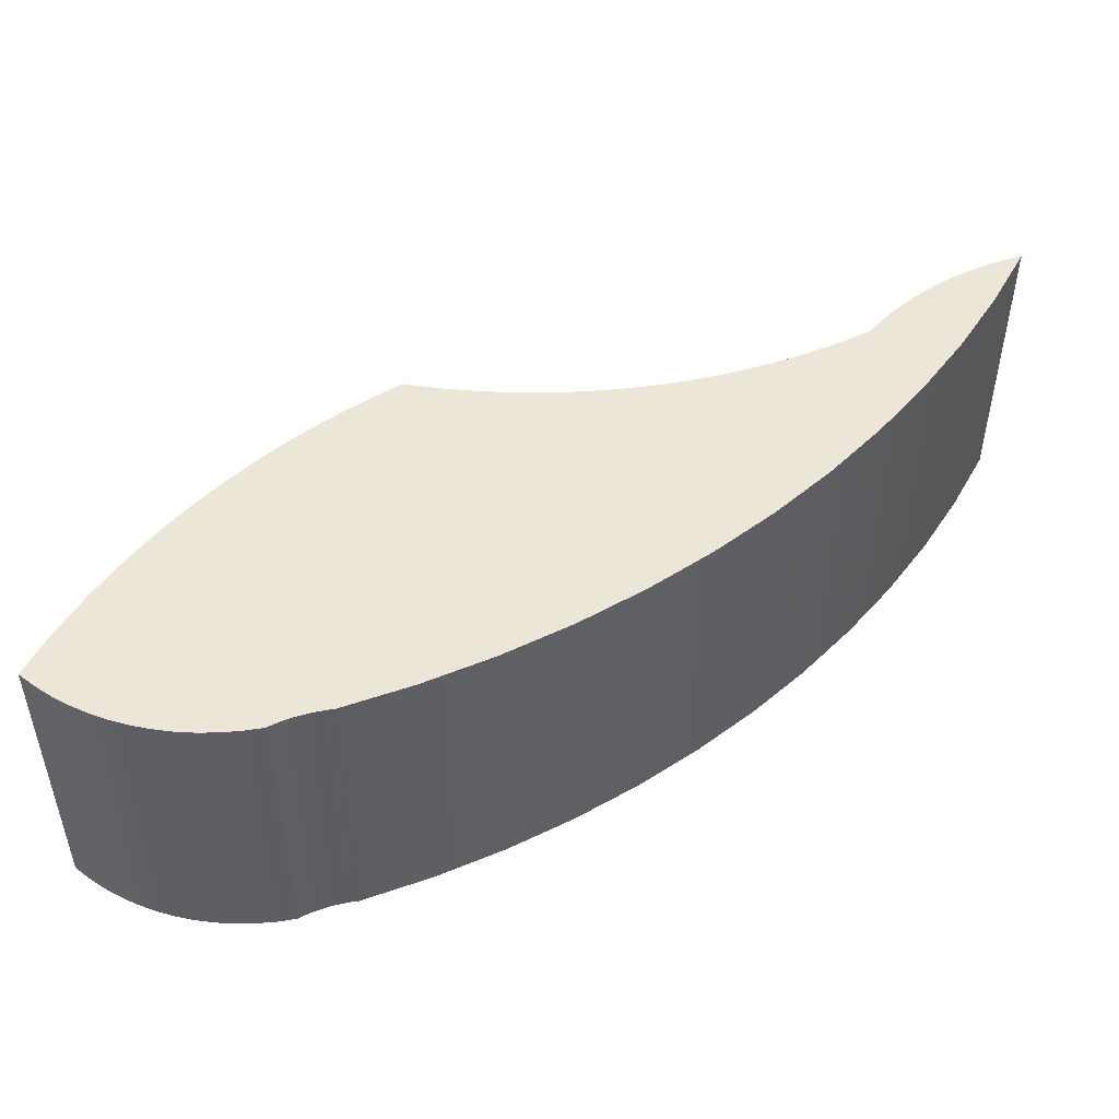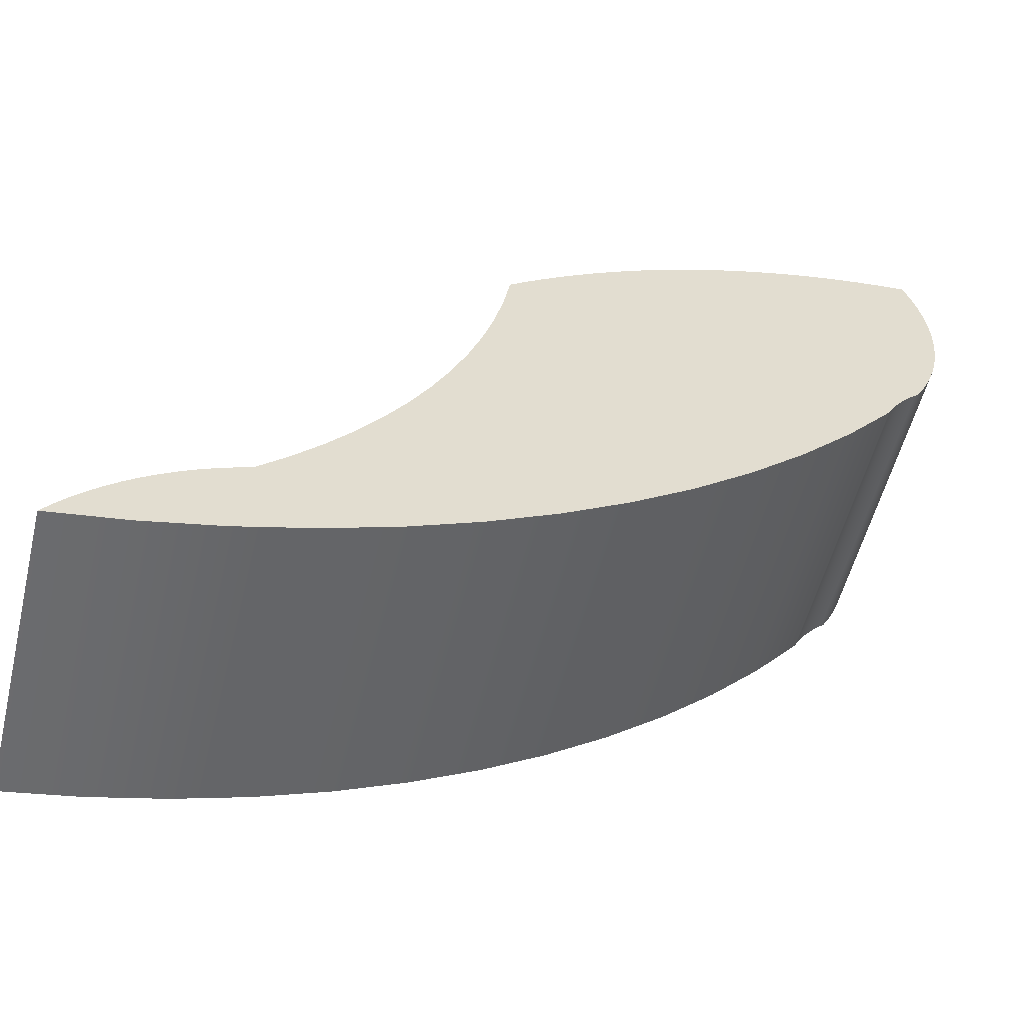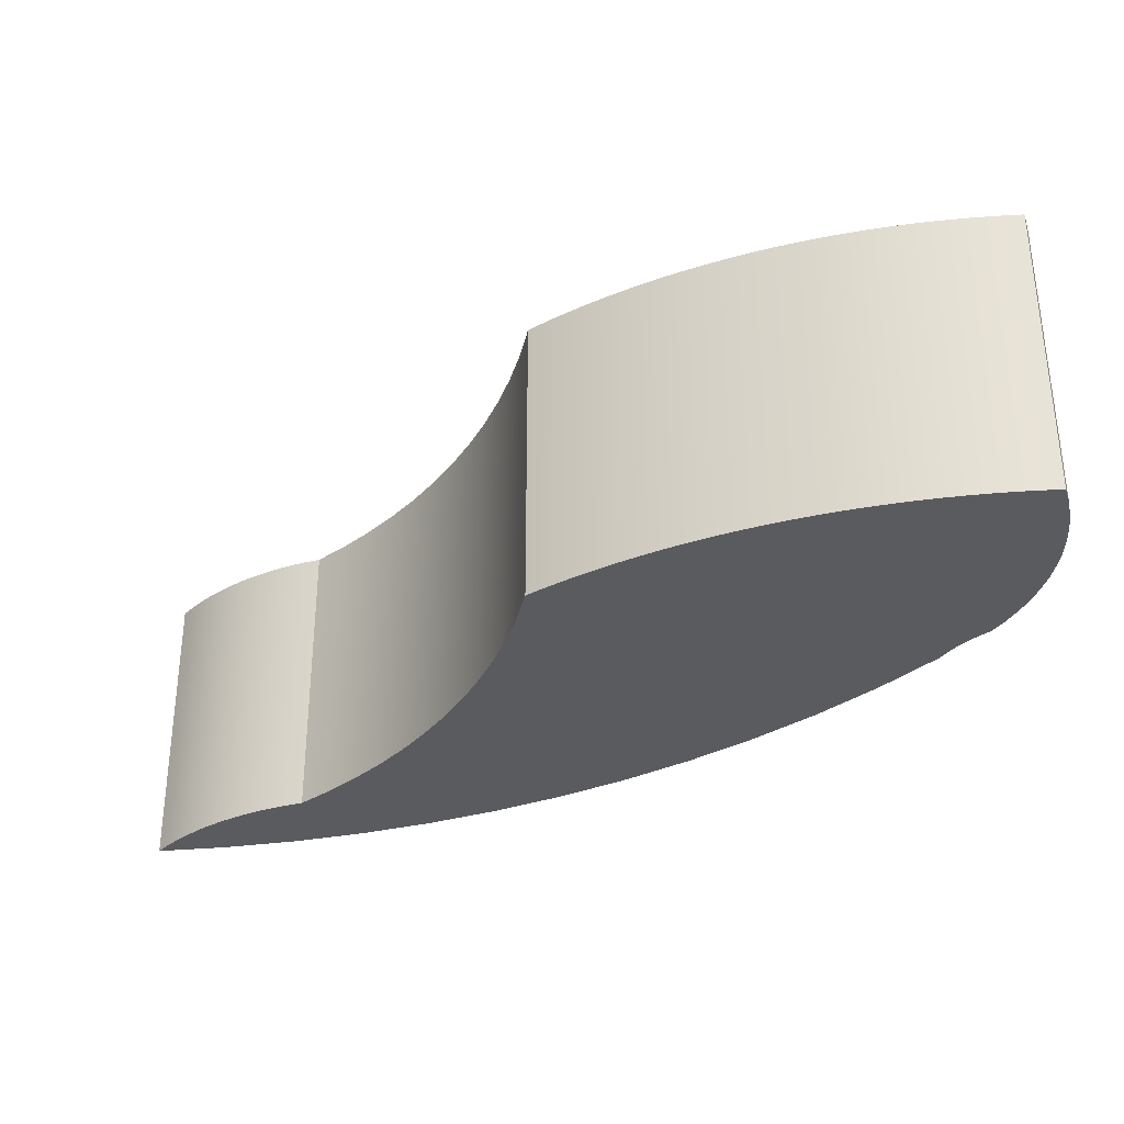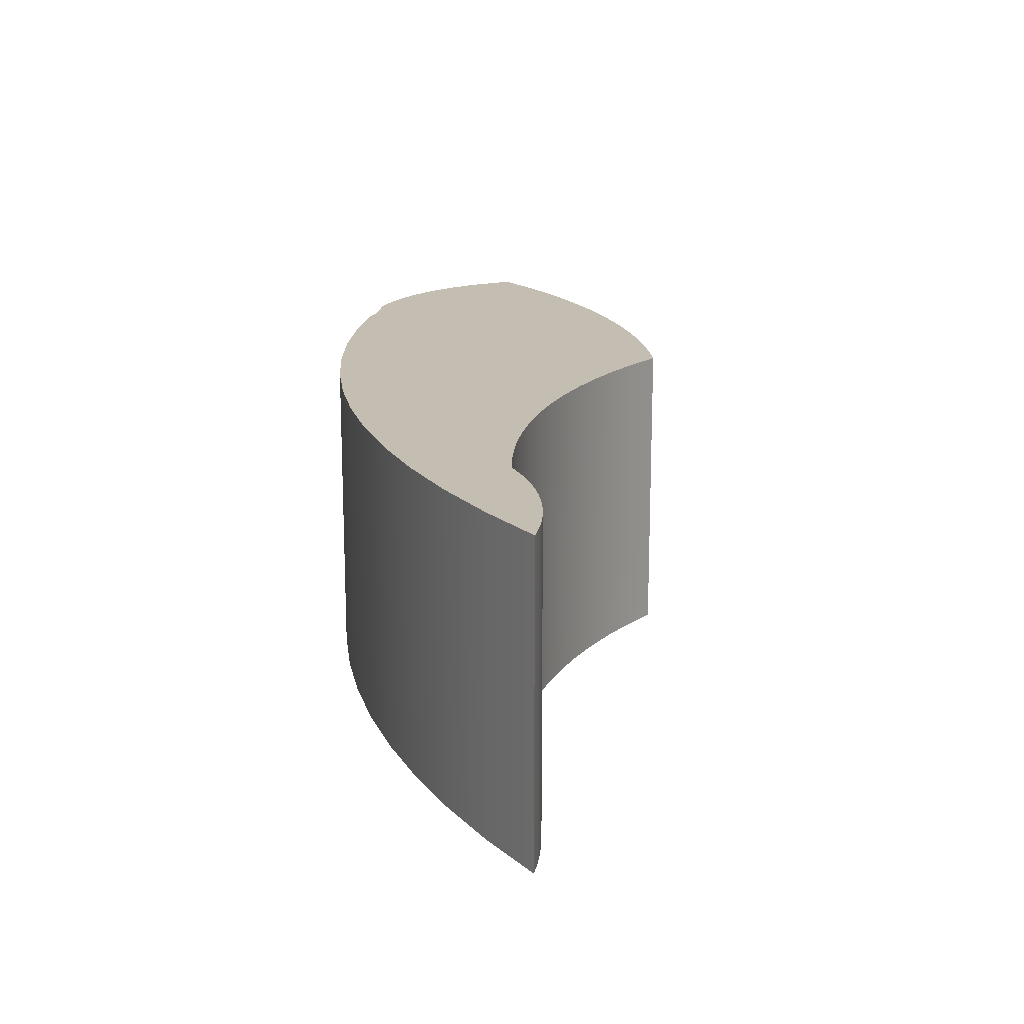
<metadata>
{"format":"obj","ext":"obj","renderer":"f3d","projection":"perspective","resolution":1024,"background":"white","views":[{"elev":48.8,"azim":-70.9,"up":"+Z"},{"elev":-55.3,"azim":166.1,"up":"+Y"},{"elev":-33.2,"azim":177.8,"up":"+Z"},{"elev":17.2,"azim":47.9,"up":"+Z"}]}
</metadata>
<code>
o Group26/mesh48/mesh48-geometry#mesh48-geometry
v -0.642 -0.05218 -0.0339
v -0.642 -0.05848 -0.0339
v -0.6421 -0.05533 -0.0339
v -0.6416 -0.06162 -0.0339
v -0.6421 -0.05533 0.01474
v -0.642 -0.05218 0.01474
v -0.6416 -0.04905 -0.0339
v -0.642 -0.05848 0.01474
v -0.6416 -0.04905 0.01474
v -0.641 -0.06471 -0.0339
v -0.6416 -0.06162 0.01474
v -0.641 -0.04596 0.01474
v -0.641 -0.04596 -0.0339
v -0.641 -0.06471 0.01474
v -0.6402 -0.06775 -0.0339
v -0.6401 -0.04292 0.01474
v -0.6402 -0.06775 0.01474
v -0.6401 -0.04292 -0.0339
v -0.6391 -0.07071 -0.0339
v -0.639 -0.03996 0.01474
v -0.6391 -0.07071 0.01474
v -0.639 -0.03996 -0.0339
v -0.6378 -0.07358 -0.0339
v -0.6349 -0.04044 -0.0339
v -0.6378 -0.07358 0.01474
v -0.6349 -0.04044 0.01474
v -0.6363 -0.07635 -0.0339
v -0.6308 -0.04105 -0.0339
v -0.6363 -0.07635 0.01474
v -0.6356 -0.07689 -0.0339
v -0.6308 -0.04105 0.01474
v -0.6345 -0.07804 -0.0339
v -0.6356 -0.07689 0.01474
v -0.635 -0.07746 -0.0339
v -0.6345 -0.07804 0.01474
v -0.6267 -0.04179 -0.0339
v -0.6339 -0.07864 -0.0339
v -0.635 -0.07746 0.01474
v -0.6339 -0.07864 0.01474
v -0.6267 -0.04179 0.01474
v -0.6306 -0.08334 -0.0339
v -0.6334 -0.07927 -0.0339
v -0.6334 -0.07927 0.01474
v -0.6306 -0.08334 0.01474
v -0.6226 -0.04265 -0.0339
v -0.631 -0.08263 -0.0339
v -0.6302 -0.08407 -0.0339
v -0.6328 -0.07991 -0.0339
v -0.6328 -0.07991 0.01474
v -0.631 -0.08263 0.01474
v -0.6302 -0.08407 0.01474
v -0.6226 -0.04265 0.01474
v -0.6223 -0.0934 -0.0339
v -0.6314 -0.08192 -0.0339
v -0.6323 -0.08056 -0.0339
v -0.6323 -0.08056 0.01474
v -0.6314 -0.08192 0.01474
v -0.6223 -0.0934 0.01474
v -0.6186 -0.04363 -0.0339
v -0.6319 -0.08124 -0.0339
v -0.6319 -0.08124 0.01474
v -0.6186 -0.04363 0.01474
v -0.6139 -0.1022 -0.0339
v -0.6139 -0.1022 0.01474
v -0.6146 -0.04474 -0.0339
v -0.6146 -0.04474 0.01474
v -0.6106 -0.04597 -0.0339
v -0.6049 -0.1104 0.01474
v -0.6106 -0.04597 0.01474
v -0.6049 -0.1104 -0.0339
v -0.6067 -0.04732 -0.0339
v -0.5954 -0.1181 0.01474
v -0.6067 -0.04732 0.01474
v -0.6028 -0.04879 -0.0339
v -0.5954 -0.1181 -0.0339
v -0.6028 -0.04879 0.01474
v -0.5855 -0.1251 0.01474
v -0.5989 -0.05038 0.01474
v -0.5989 -0.05038 -0.0339
v -0.5855 -0.1251 -0.0339
v -0.5952 -0.05208 0.01474
v -0.5952 -0.05208 -0.0339
v -0.5751 -0.1315 0.01474
v -0.5914 -0.05391 0.01474
v -0.5914 -0.05391 -0.0339
v -0.5751 -0.1315 -0.0339
v -0.5852 -0.05725 0.01474
v -0.5893 -0.05498 0.01474
v -0.5893 -0.05498 -0.0339
v -0.5852 -0.05725 -0.0339
v -0.5643 -0.1372 0.01474
v -0.5873 -0.0561 0.01474
v -0.5832 -0.05843 0.01474
v -0.5873 -0.0561 -0.0339
v -0.5832 -0.05843 -0.0339
v -0.5643 -0.1372 -0.0339
v -0.5734 -0.06487 0.01474
v -0.5812 -0.05965 0.01474
v -0.5812 -0.05965 -0.0339
v -0.5734 -0.06487 -0.0339
v -0.5532 -0.1422 0.01474
v -0.5753 -0.06352 0.01474
v -0.5715 -0.06626 0.01474
v -0.5792 -0.06091 0.01474
v -0.5792 -0.06091 -0.0339
v -0.5753 -0.06352 -0.0339
v -0.5715 -0.06626 -0.0339
v -0.5532 -0.1422 -0.0339
v -0.5634 -0.0878 0.01474
v -0.5772 -0.0622 0.01474
v -0.5696 -0.06768 0.01474
v -0.5772 -0.0622 -0.0339
v -0.5696 -0.06768 -0.0339
v -0.5634 -0.0878 -0.0339
v -0.5417 -0.1464 0.01474
v -0.5652 -0.08167 0.01474
v -0.5612 -0.09382 0.01474
v -0.5678 -0.06914 0.01474
v -0.5678 -0.06914 -0.0339
v -0.5652 -0.08167 -0.0339
v -0.5612 -0.09382 -0.0339
v -0.5417 -0.1464 -0.0339
v -0.5526 -0.111 0.01474
v -0.5667 -0.07544 0.01474
v -0.5586 -0.0997 0.01474
v -0.5667 -0.07544 -0.0339
v -0.5586 -0.0997 -0.0339
v -0.5526 -0.111 -0.0339
v -0.5301 -0.1499 0.01474
v -0.5558 -0.1054 0.01474
v -0.5491 -0.1163 0.01474
v -0.5558 -0.1054 -0.0339
v -0.5491 -0.1163 -0.0339
v -0.5301 -0.1499 -0.0339
v -0.5411 -0.1263 0.01474
v -0.5452 -0.1214 0.01474
v -0.5452 -0.1214 -0.0339
v -0.5411 -0.1263 -0.0339
v -0.5182 -0.1527 0.01474
v -0.5367 -0.131 0.01474
v -0.5367 -0.131 -0.0339
v -0.5182 -0.1527 -0.0339
v -0.5295 -0.1364 0.01474
v -0.5321 -0.1354 0.01474
v -0.5321 -0.1354 -0.0339
v -0.5295 -0.1364 -0.0339
v -0.5062 -0.1547 0.01474
v -0.527 -0.1375 0.01474
v -0.527 -0.1375 -0.0339
v -0.5062 -0.1547 -0.0339
v -0.5176 -0.1431 0.01474
v -0.5246 -0.1387 0.01474
v -0.5246 -0.1387 -0.0339
v -0.5176 -0.1431 -0.0339
v -0.5078 -0.1525 -0.0339
v -0.5199 -0.1415 0.01474
v -0.5155 -0.1448 0.01474
v -0.5222 -0.14 0.01474
v -0.5222 -0.14 -0.0339
v -0.5199 -0.1415 -0.0339
v -0.5155 -0.1448 -0.0339
v -0.5078 -0.1525 0.01474
v -0.5096 -0.1504 -0.0339
v -0.5134 -0.1465 0.01474
v -0.5134 -0.1465 -0.0339
v -0.5096 -0.1504 0.01474
v -0.5115 -0.1484 -0.0339
v -0.5115 -0.1484 0.01474
f 1 2 3
f 2 1 4
f 3 2 1
f 4 1 2
f 2 5 3
f 3 5 2
f 3 6 1
f 1 6 3
f 4 1 7
f 7 1 4
f 4 8 2
f 2 8 4
f 5 2 8
f 8 2 5
f 6 3 5
f 5 3 6
f 9 1 6
f 6 1 9
f 1 9 7
f 7 9 1
f 4 7 10
f 10 7 4
f 8 4 11
f 11 4 8
f 8 6 5
f 5 6 8
f 6 11 9
f 9 11 6
f 12 7 9
f 9 7 12
f 10 7 13
f 13 7 10
f 10 11 4
f 4 11 10
f 6 8 11
f 11 8 6
f 9 11 14
f 14 11 9
f 7 12 13
f 13 12 7
f 9 14 12
f 12 14 9
f 10 13 15
f 15 13 10
f 11 10 14
f 14 10 11
f 16 13 12
f 12 13 16
f 12 14 17
f 17 14 12
f 15 13 18
f 18 13 15
f 15 14 10
f 10 14 15
f 13 16 18
f 18 16 13
f 12 17 16
f 16 17 12
f 14 15 17
f 17 15 14
f 15 18 19
f 19 18 15
f 20 18 16
f 16 18 20
f 16 17 21
f 21 17 16
f 19 17 15
f 15 17 19
f 19 18 22
f 22 18 19
f 18 20 22
f 22 20 18
f 16 21 20
f 20 21 16
f 17 19 21
f 21 19 17
f 19 22 23
f 23 22 19
f 20 24 22
f 22 24 20
f 20 21 25
f 25 21 20
f 23 21 19
f 19 21 23
f 23 22 24
f 24 22 23
f 24 20 26
f 26 20 24
f 21 23 25
f 25 23 21
f 20 25 26
f 26 25 20
f 23 24 27
f 27 24 23
f 26 28 24
f 24 28 26
f 27 25 23
f 23 25 27
f 26 25 29
f 29 25 26
f 27 24 30
f 30 24 27
f 28 26 31
f 31 26 28
f 32 24 28
f 28 24 32
f 25 27 29
f 29 27 25
f 26 29 33
f 33 29 26
f 30 24 34
f 34 24 30
f 33 27 30
f 30 27 33
f 26 35 31
f 31 35 26
f 31 36 28
f 28 36 31
f 34 24 32
f 32 24 34
f 32 28 37
f 37 28 32
f 27 33 29
f 29 33 27
f 26 33 38
f 38 33 26
f 38 30 34
f 34 30 38
f 30 38 33
f 33 38 30
f 26 38 35
f 35 38 26
f 31 35 39
f 39 35 31
f 36 31 40
f 40 31 36
f 41 28 36
f 36 28 41
f 32 38 34
f 34 38 32
f 37 28 42
f 42 28 37
f 37 35 32
f 32 35 37
f 38 32 35
f 35 32 38
f 35 37 39
f 39 37 35
f 31 39 43
f 43 39 31
f 31 44 40
f 40 44 31
f 40 45 36
f 36 45 40
f 46 28 41
f 41 28 46
f 41 36 47
f 47 36 41
f 42 28 48
f 48 28 42
f 42 39 37
f 37 39 42
f 39 42 43
f 43 42 39
f 31 43 49
f 49 43 31
f 31 50 44
f 44 50 31
f 40 44 51
f 51 44 40
f 45 40 52
f 52 40 45
f 53 36 45
f 45 36 53
f 54 28 46
f 46 28 54
f 41 50 46
f 46 50 41
f 47 36 53
f 53 36 47
f 47 44 41
f 41 44 47
f 48 28 55
f 55 28 48
f 48 43 42
f 42 43 48
f 43 48 49
f 49 48 43
f 31 49 56
f 56 49 31
f 31 57 50
f 50 57 31
f 50 41 44
f 44 41 50
f 44 47 51
f 51 47 44
f 40 51 58
f 58 51 40
f 40 58 52
f 52 58 40
f 52 59 45
f 45 59 52
f 53 45 59
f 59 45 53
f 60 28 54
f 54 28 60
f 46 57 54
f 54 57 46
f 57 46 50
f 50 46 57
f 53 51 47
f 47 51 53
f 55 28 60
f 60 28 55
f 55 49 48
f 48 49 55
f 49 55 56
f 56 55 49
f 31 56 61
f 61 56 31
f 31 61 57
f 57 61 31
f 51 53 58
f 58 53 51
f 52 58 62
f 62 58 52
f 59 52 62
f 62 52 59
f 53 59 63
f 63 59 53
f 54 61 60
f 60 61 54
f 61 54 57
f 57 54 61
f 60 56 55
f 55 56 60
f 56 60 61
f 61 60 56
f 63 58 53
f 53 58 63
f 62 58 64
f 64 58 62
f 62 65 59
f 59 65 62
f 63 59 65
f 65 59 63
f 58 63 64
f 64 63 58
f 62 64 66
f 66 64 62
f 65 62 66
f 66 62 65
f 63 65 67
f 67 65 63
f 63 68 64
f 64 68 63
f 66 64 69
f 69 64 66
f 66 67 65
f 65 67 66
f 63 67 70
f 70 67 63
f 68 63 70
f 70 63 68
f 69 64 68
f 68 64 69
f 67 66 69
f 69 66 67
f 70 67 71
f 71 67 70
f 70 72 68
f 68 72 70
f 69 68 73
f 73 68 69
f 69 71 67
f 67 71 69
f 70 71 74
f 74 71 70
f 72 70 75
f 75 70 72
f 76 68 72
f 72 68 76
f 73 68 76
f 76 68 73
f 71 69 73
f 73 69 71
f 73 74 71
f 71 74 73
f 70 74 75
f 75 74 70
f 75 77 72
f 72 77 75
f 76 72 78
f 78 72 76
f 74 73 76
f 76 73 74
f 75 74 79
f 79 74 75
f 77 75 80
f 80 75 77
f 81 72 77
f 77 72 81
f 78 72 81
f 81 72 78
f 79 76 78
f 78 76 79
f 76 79 74
f 74 79 76
f 75 79 82
f 82 79 75
f 75 82 80
f 80 82 75
f 80 83 77
f 77 83 80
f 81 77 84
f 84 77 81
f 82 78 81
f 81 78 82
f 78 82 79
f 79 82 78
f 80 82 85
f 85 82 80
f 83 80 86
f 86 80 83
f 87 77 83
f 83 77 87
f 84 77 88
f 88 77 84
f 85 81 84
f 84 81 85
f 81 85 82
f 82 85 81
f 80 85 89
f 89 85 80
f 80 90 86
f 86 90 80
f 86 91 83
f 83 91 86
f 92 77 87
f 87 77 92
f 87 83 93
f 93 83 87
f 88 77 92
f 92 77 88
f 89 84 88
f 88 84 89
f 84 89 85
f 85 89 84
f 80 89 94
f 94 89 80
f 80 94 90
f 90 94 80
f 86 90 95
f 95 90 86
f 91 86 96
f 96 86 91
f 97 83 91
f 91 83 97
f 90 92 87
f 87 92 90
f 93 83 98
f 98 83 93
f 95 87 93
f 93 87 95
f 94 88 92
f 92 88 94
f 88 94 89
f 89 94 88
f 92 90 94
f 94 90 92
f 87 95 90
f 90 95 87
f 86 95 99
f 99 95 86
f 86 100 96
f 96 100 86
f 96 101 91
f 91 101 96
f 102 83 97
f 97 83 102
f 97 91 103
f 103 91 97
f 98 83 104
f 104 83 98
f 99 93 98
f 98 93 99
f 93 99 95
f 95 99 93
f 86 99 105
f 105 99 86
f 86 106 100
f 100 106 86
f 96 100 107
f 107 100 96
f 101 96 108
f 108 96 101
f 109 91 101
f 101 91 109
f 110 83 102
f 102 83 110
f 100 102 97
f 97 102 100
f 103 91 111
f 111 91 103
f 107 97 103
f 103 97 107
f 104 83 110
f 110 83 104
f 105 98 104
f 104 98 105
f 98 105 99
f 99 105 98
f 86 105 112
f 112 105 86
f 86 112 106
f 106 112 86
f 102 100 106
f 106 100 102
f 97 107 100
f 100 107 97
f 96 107 113
f 113 107 96
f 96 114 108
f 108 114 96
f 108 115 101
f 101 115 108
f 116 91 109
f 109 91 116
f 109 101 117
f 117 101 109
f 106 110 102
f 102 110 106
f 111 91 118
f 118 91 111
f 113 103 111
f 111 103 113
f 103 113 107
f 107 113 103
f 112 104 110
f 110 104 112
f 104 112 105
f 105 112 104
f 110 106 112
f 112 106 110
f 96 113 119
f 119 113 96
f 96 120 114
f 114 120 96
f 108 114 121
f 121 114 108
f 115 108 122
f 122 108 115
f 123 101 115
f 115 101 123
f 124 91 116
f 116 91 124
f 109 120 116
f 116 120 109
f 117 101 125
f 125 101 117
f 117 114 109
f 109 114 117
f 118 91 124
f 124 91 118
f 119 111 118
f 118 111 119
f 111 119 113
f 113 119 111
f 96 119 126
f 126 119 96
f 96 126 120
f 120 126 96
f 120 109 114
f 114 109 120
f 114 117 121
f 121 117 114
f 108 121 127
f 127 121 108
f 108 128 122
f 122 128 108
f 122 129 115
f 115 129 122
f 130 101 123
f 123 101 130
f 123 115 131
f 131 115 123
f 116 126 124
f 124 126 116
f 126 116 120
f 120 116 126
f 125 101 130
f 130 101 125
f 125 121 117
f 117 121 125
f 124 119 118
f 118 119 124
f 119 124 126
f 126 124 119
f 121 125 127
f 127 125 121
f 108 127 132
f 132 127 108
f 108 132 128
f 128 132 108
f 122 128 133
f 133 128 122
f 129 122 134
f 134 122 129
f 135 115 129
f 129 115 135
f 123 132 130
f 130 132 123
f 131 115 136
f 136 115 131
f 131 128 123
f 123 128 131
f 130 127 125
f 125 127 130
f 127 130 132
f 132 130 127
f 132 123 128
f 128 123 132
f 128 131 133
f 133 131 128
f 122 133 137
f 137 133 122
f 122 138 134
f 134 138 122
f 134 139 129
f 129 139 134
f 136 115 135
f 135 115 136
f 135 129 140
f 140 129 135
f 136 133 131
f 131 133 136
f 133 136 137
f 137 136 133
f 122 137 138
f 138 137 122
f 134 138 141
f 141 138 134
f 139 134 142
f 142 134 139
f 143 129 139
f 139 129 143
f 135 137 136
f 136 137 135
f 140 129 144
f 144 129 140
f 140 138 135
f 135 138 140
f 137 135 138
f 138 135 137
f 138 140 141
f 141 140 138
f 134 141 145
f 145 141 134
f 134 146 142
f 142 146 134
f 142 147 139
f 139 147 142
f 144 129 143
f 143 129 144
f 143 139 148
f 148 139 143
f 145 140 144
f 144 140 145
f 140 145 141
f 141 145 140
f 134 145 146
f 146 145 134
f 142 146 149
f 149 146 142
f 147 142 150
f 150 142 147
f 151 139 147
f 147 139 151
f 146 144 143
f 143 144 146
f 148 139 152
f 152 139 148
f 149 143 148
f 148 143 149
f 144 146 145
f 145 146 144
f 143 149 146
f 146 149 143
f 142 149 153
f 153 149 142
f 142 154 150
f 150 154 142
f 155 147 150
f 150 147 155
f 156 139 151
f 151 139 156
f 151 147 157
f 157 147 151
f 152 139 158
f 158 139 152
f 153 148 152
f 152 148 153
f 148 153 149
f 149 153 148
f 142 153 159
f 159 153 142
f 142 160 154
f 154 160 142
f 150 154 161
f 161 154 150
f 147 155 162
f 162 155 147
f 150 163 155
f 155 163 150
f 158 139 156
f 156 139 158
f 154 156 151
f 151 156 154
f 157 147 164
f 164 147 157
f 161 151 157
f 157 151 161
f 159 152 158
f 158 152 159
f 152 159 153
f 153 159 152
f 142 159 160
f 160 159 142
f 156 154 160
f 160 154 156
f 151 161 154
f 154 161 151
f 150 161 165
f 165 161 150
f 163 162 155
f 155 162 163
f 166 147 162
f 162 147 166
f 150 167 163
f 163 167 150
f 160 158 156
f 156 158 160
f 164 147 168
f 168 147 164
f 165 157 164
f 164 157 165
f 157 165 161
f 161 165 157
f 158 160 159
f 159 160 158
f 150 165 167
f 167 165 150
f 162 163 166
f 166 163 162
f 168 147 166
f 166 147 168
f 167 166 163
f 163 166 167
f 167 164 168
f 168 164 167
f 164 167 165
f 165 167 164
f 166 167 168
f 168 167 166

</code>
